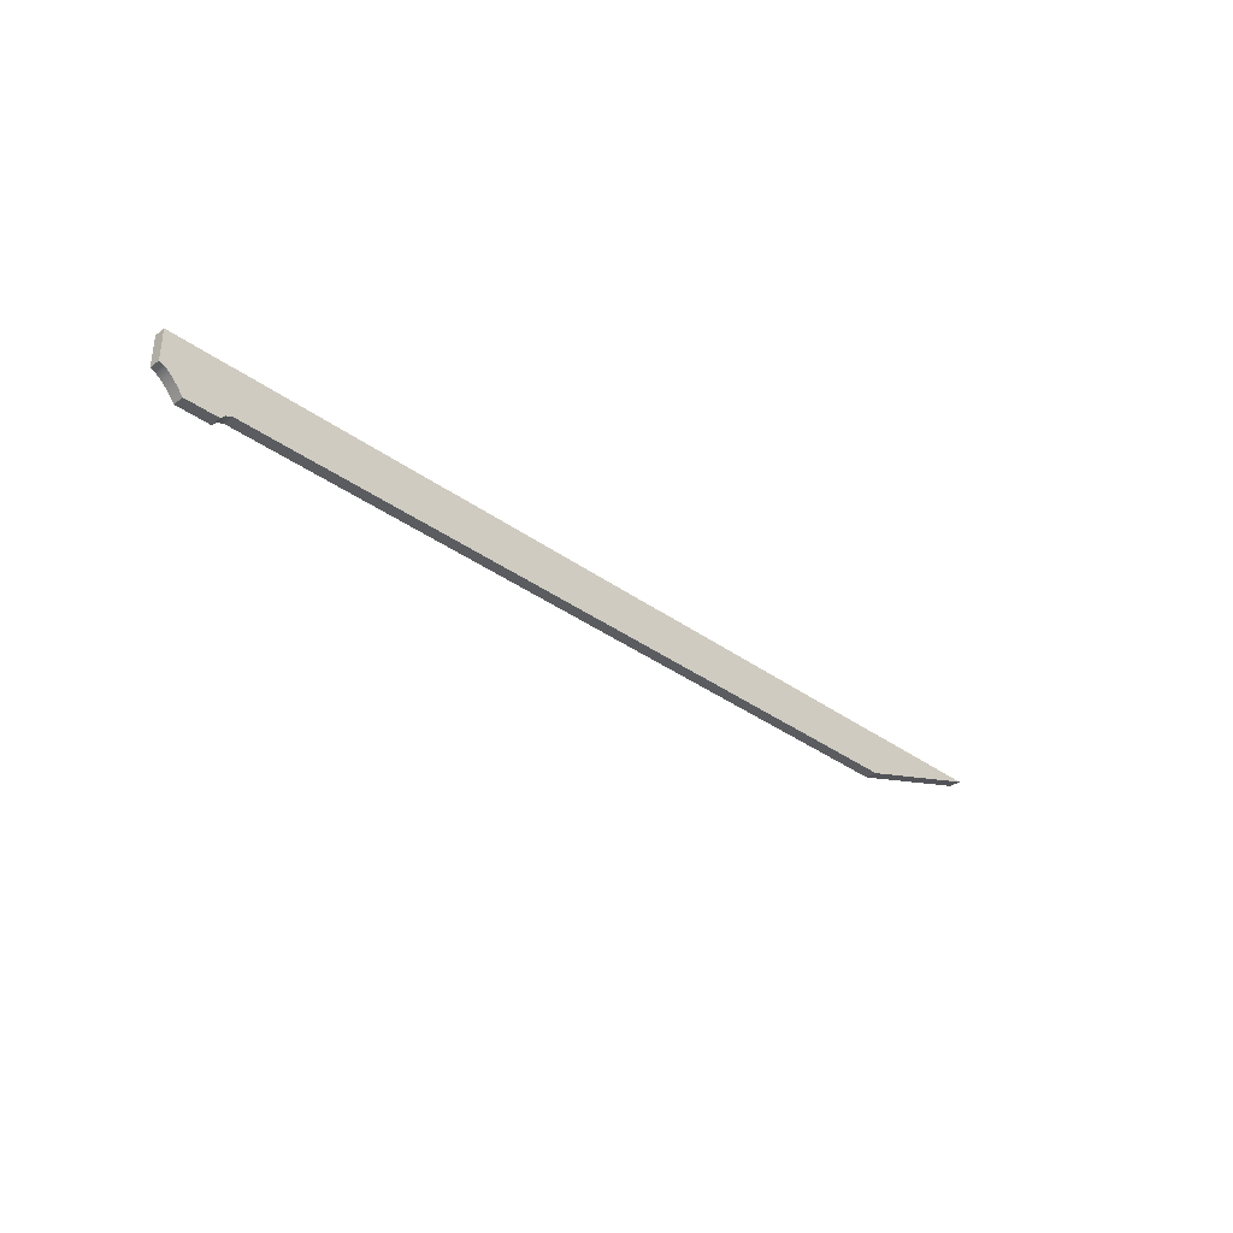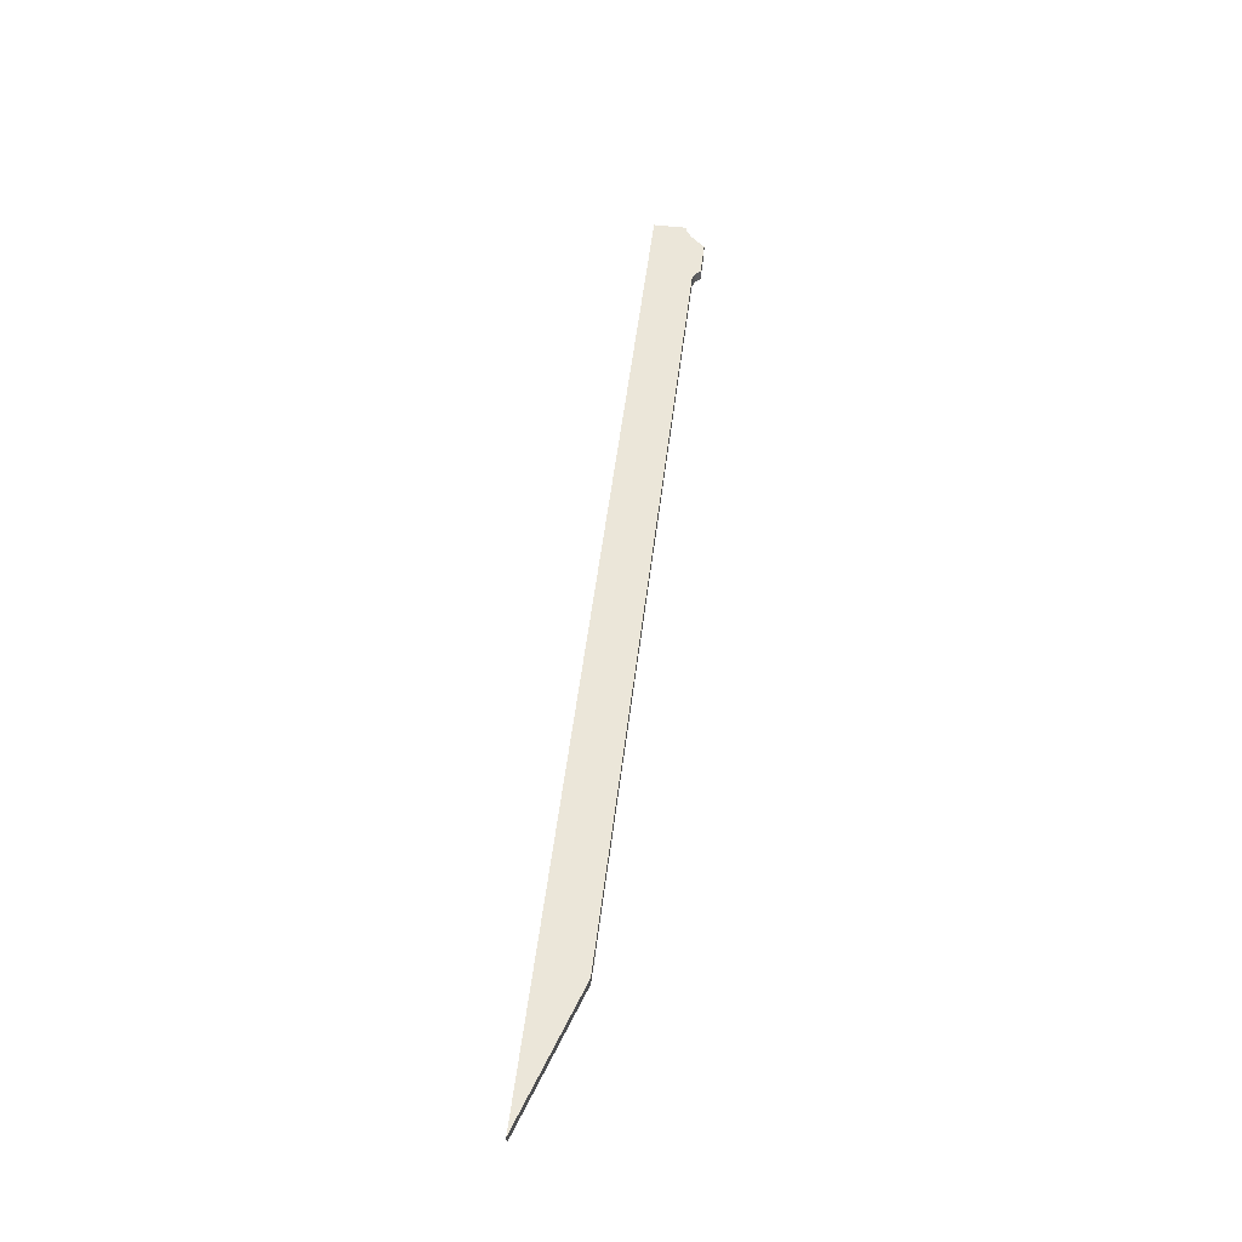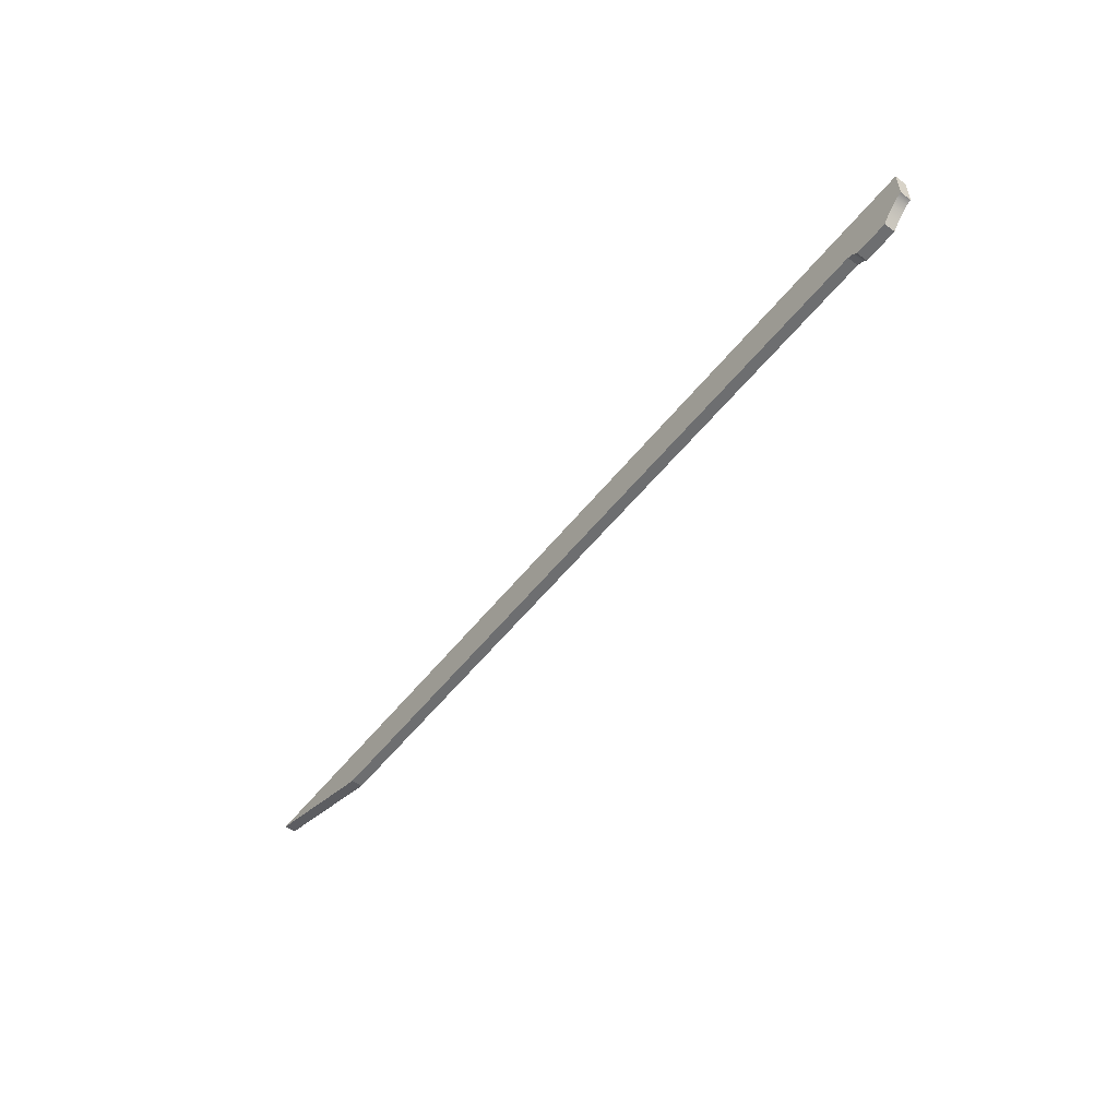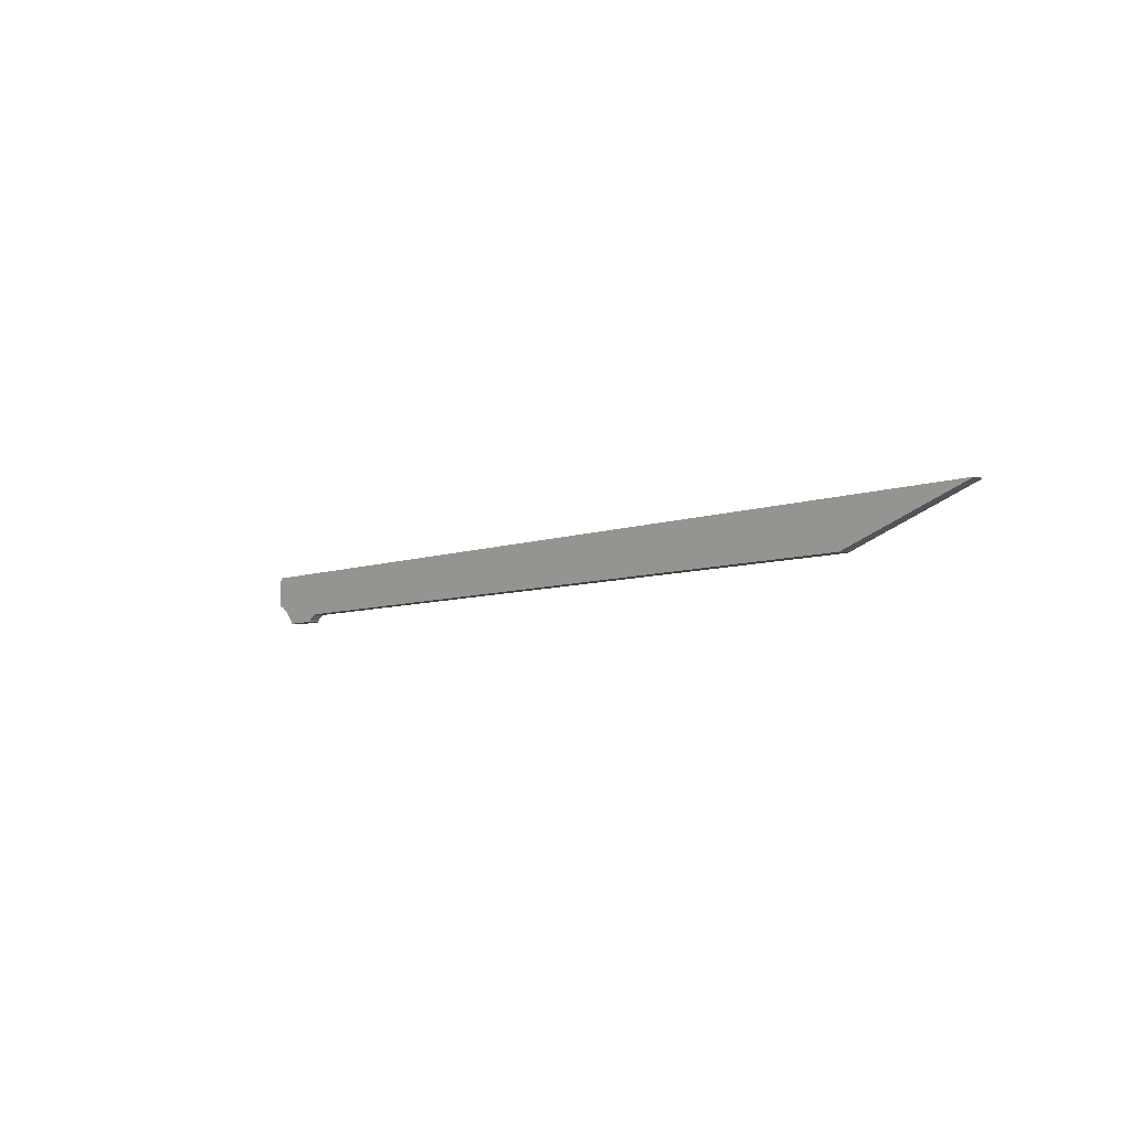
<metadata>
{"format":"obj","ext":"obj","renderer":"f3d","projection":"perspective","resolution":1024,"background":"white","views":[{"elev":-34.4,"azim":135.3,"up":"+Y"},{"elev":55.1,"azim":-82.9,"up":"+Z"},{"elev":-54.2,"azim":52.5,"up":"+Y"},{"elev":-6.6,"azim":-131.4,"up":"+Y"}]}
</metadata>
<code>
v 13.72 -8.923e-16 0
v -39.88 0 0
v -39.88 0 0.635
v 13.72 -8.882e-16 0.635
v 13.72 -1.778 0
v 13.72 -8.923e-16 0
v 13.72 -8.882e-16 0.635
v 13.72 -1.778 0.635
v 12.38 -2.956 0
v 12.75 -2.491 0
v 13.09 -2.128 0
v 13.42 -1.89 0
v 13.72 -1.778 0
v 13.72 -1.778 0.635
v 13.42 -1.89 0.635
v 13.09 -2.128 0.635
v 12.75 -2.491 0.635
v 12.38 -2.956 0.635
v 10.47 -2.956 0
v 12.38 -2.956 0
v 12.38 -2.956 0.635
v 10.47 -2.956 0.635
v 9.906 -2.54 0
v 10.25 -2.701 0
v 10.47 -2.956 0
v 10.47 -2.956 0.635
v 10.25 -2.701 0.635
v 9.906 -2.54 0.635
v -32.26 -2.54 0
v 9.906 -2.54 0
v 9.906 -2.54 0.635
v -32.26 -2.54 0.635
v -39.88 0 0
v -32.26 -2.54 0
v -32.26 -2.54 0.635
v -39.88 0 0.635
v -39.88 0 0.635
v -32.26 -2.54 0.635
v 9.906 -2.54 0.635
v 10.25 -2.701 0.635
v 10.47 -2.956 0.635
v 12.38 -2.956 0.635
v 12.75 -2.491 0.635
v 13.09 -2.128 0.635
v 13.42 -1.89 0.635
v 13.72 -1.778 0.635
v 13.72 -8.882e-16 0.635
v -32.26 -2.54 0
v -39.88 0 0
v 13.72 -8.923e-16 0
v 13.72 -1.778 0
v 13.42 -1.89 0
v 13.09 -2.128 0
v 12.75 -2.491 0
v 12.38 -2.956 0
v 10.47 -2.956 0
v 10.25 -2.701 0
v 9.906 -2.54 0
g 63564e42-e305-11ea-8288-54bf646e7e1f
f 1 2 4
f 4 2 3
g 6356c35a-e305-11ea-aa56-54bf646e7e1f
f 5 6 8
f 8 6 7
g 63575f94-e305-11ea-a671-54bf646e7e1f
f 9 10 18
f 18 10 17
f 17 10 11
f 17 11 16
f 16 11 12
f 16 12 15
f 15 12 13
f 15 13 14
g 6357fbc8-e305-11ea-b03c-54bf646e7e1f
f 19 20 22
f 22 20 21
g 635897dc-e305-11ea-802e-54bf646e7e1f
f 23 24 28
f 28 24 27
f 27 24 25
f 27 25 26
g 6358e5f4-e305-11ea-9e31-54bf646e7e1f
f 29 30 32
f 32 30 31
g 6359340c-e305-11ea-b10e-54bf646e7e1f
f 33 34 36
f 36 34 35
g 63598222-e305-11ea-8b59-54bf646e7e1f
f 47 37 46
f 46 37 38
f 46 38 45
f 45 38 39
f 45 39 44
f 44 39 43
f 43 39 40
f 43 40 42
f 42 40 41
g 6359d040-e305-11ea-86fb-54bf646e7e1f
f 49 51 48
f 48 51 52
f 48 52 58
f 58 52 53
f 58 53 54
f 49 50 51
f 58 54 57
f 57 54 55
f 57 55 56

</code>
